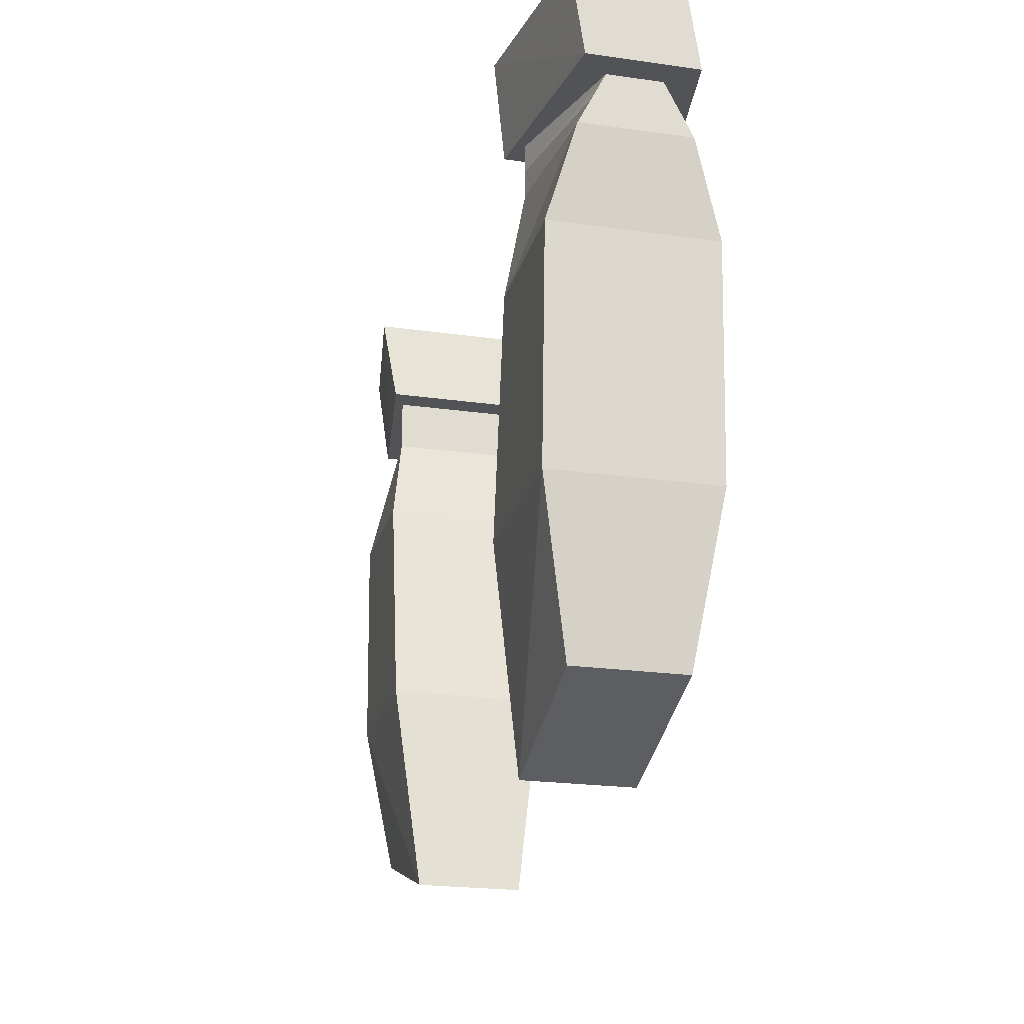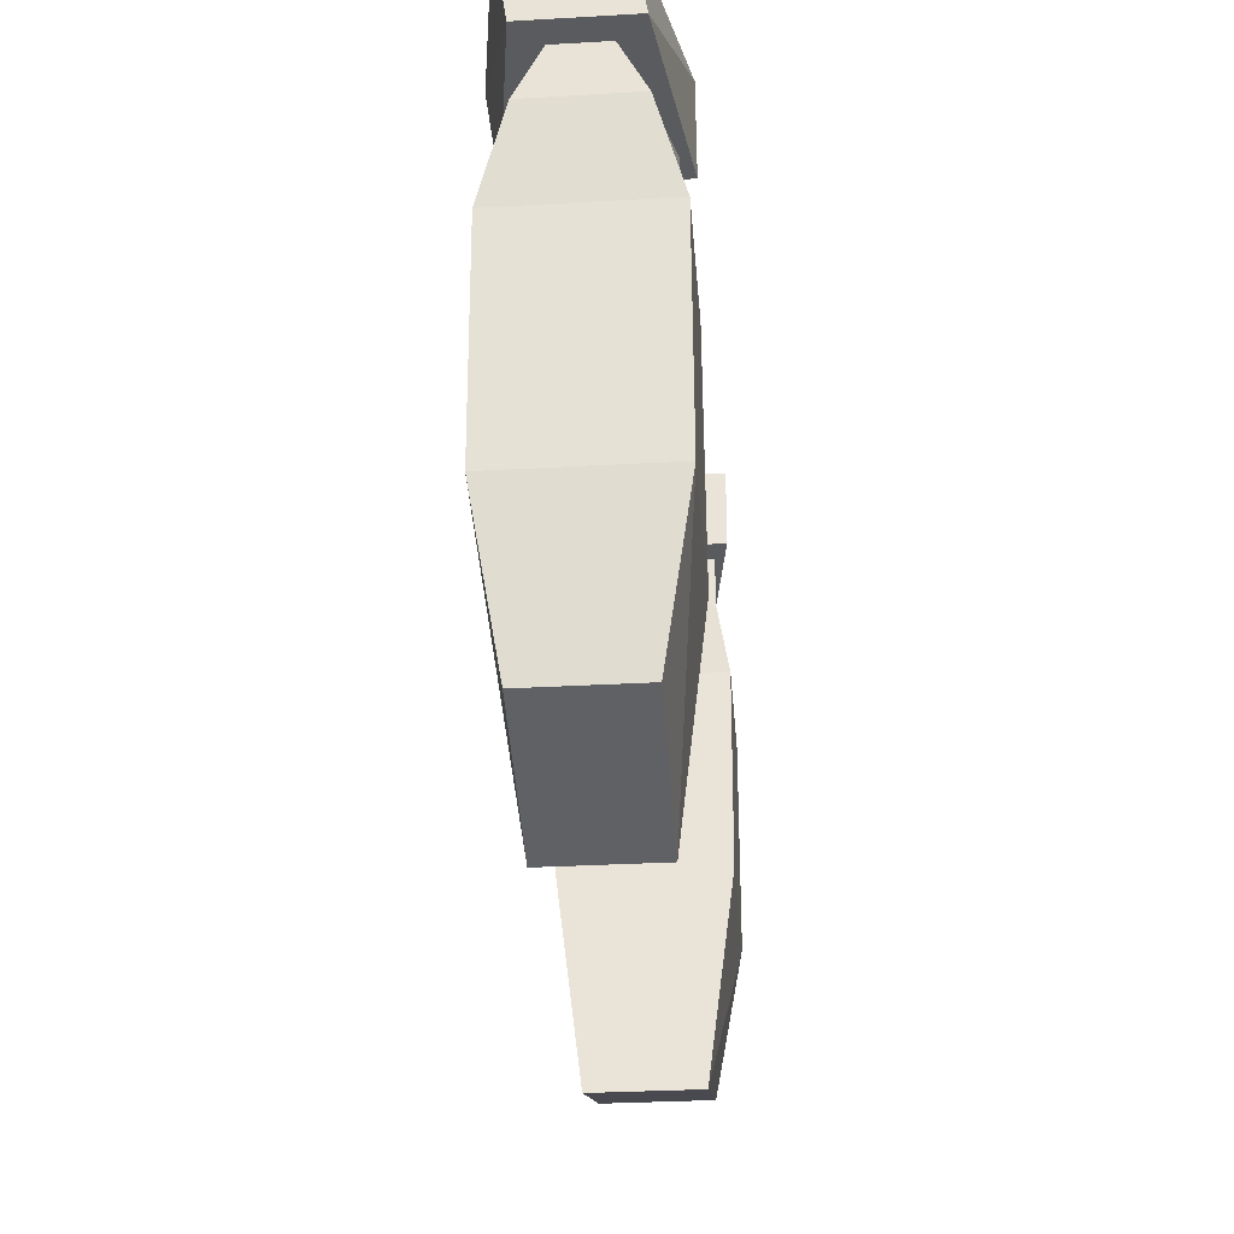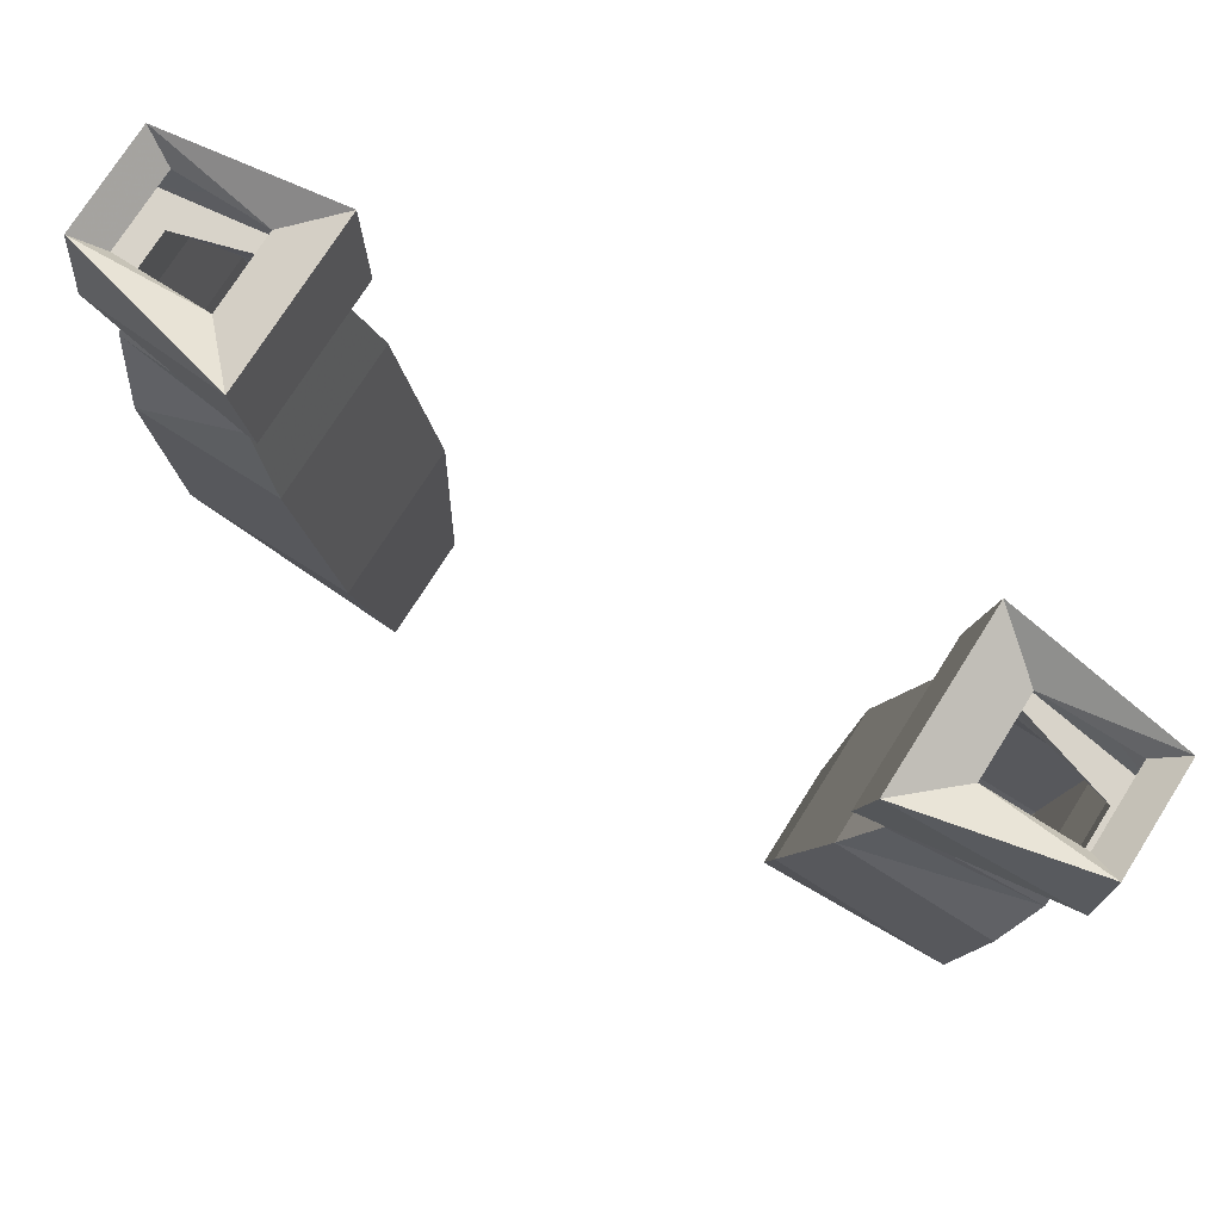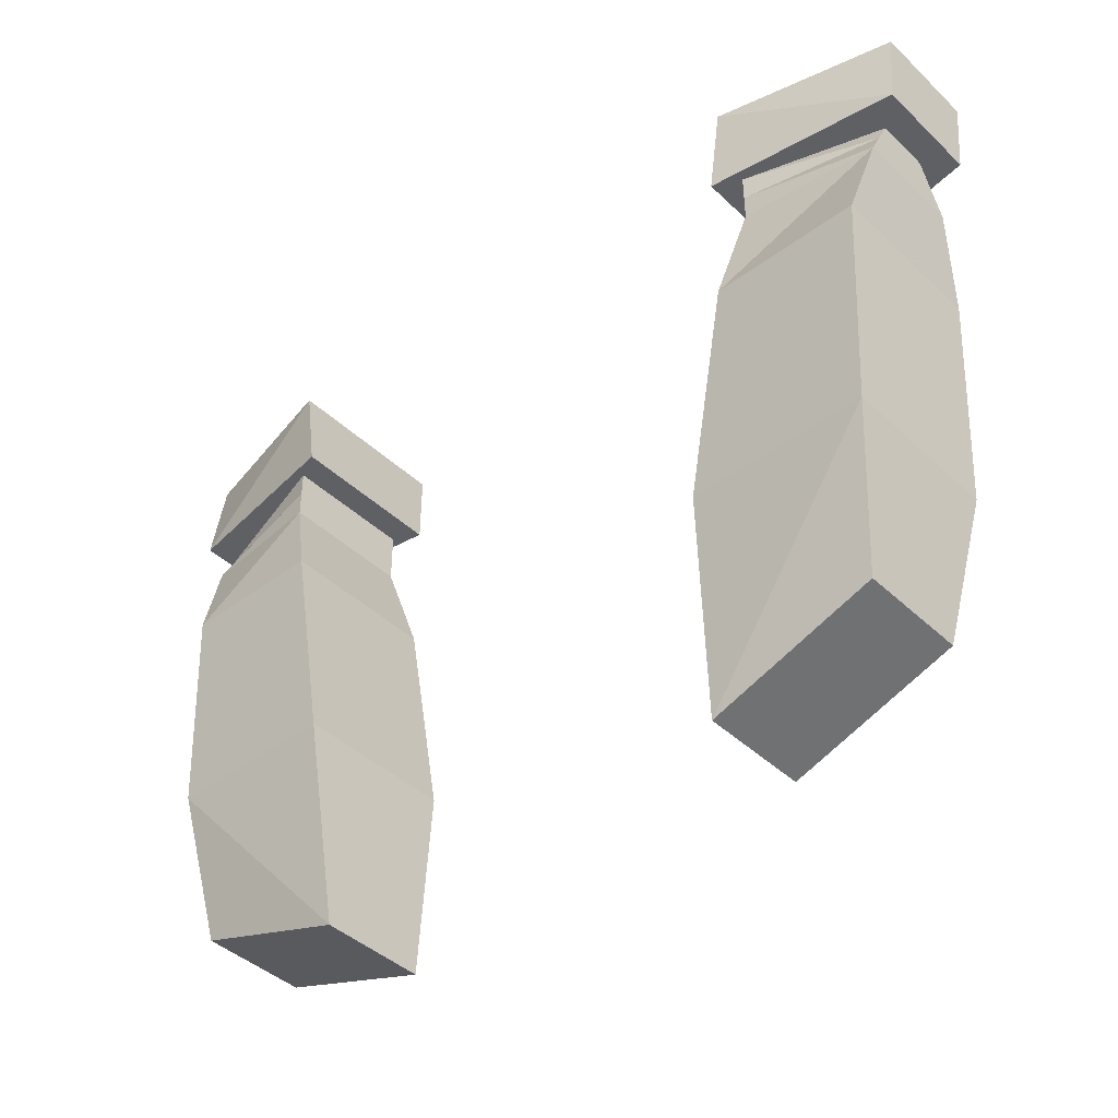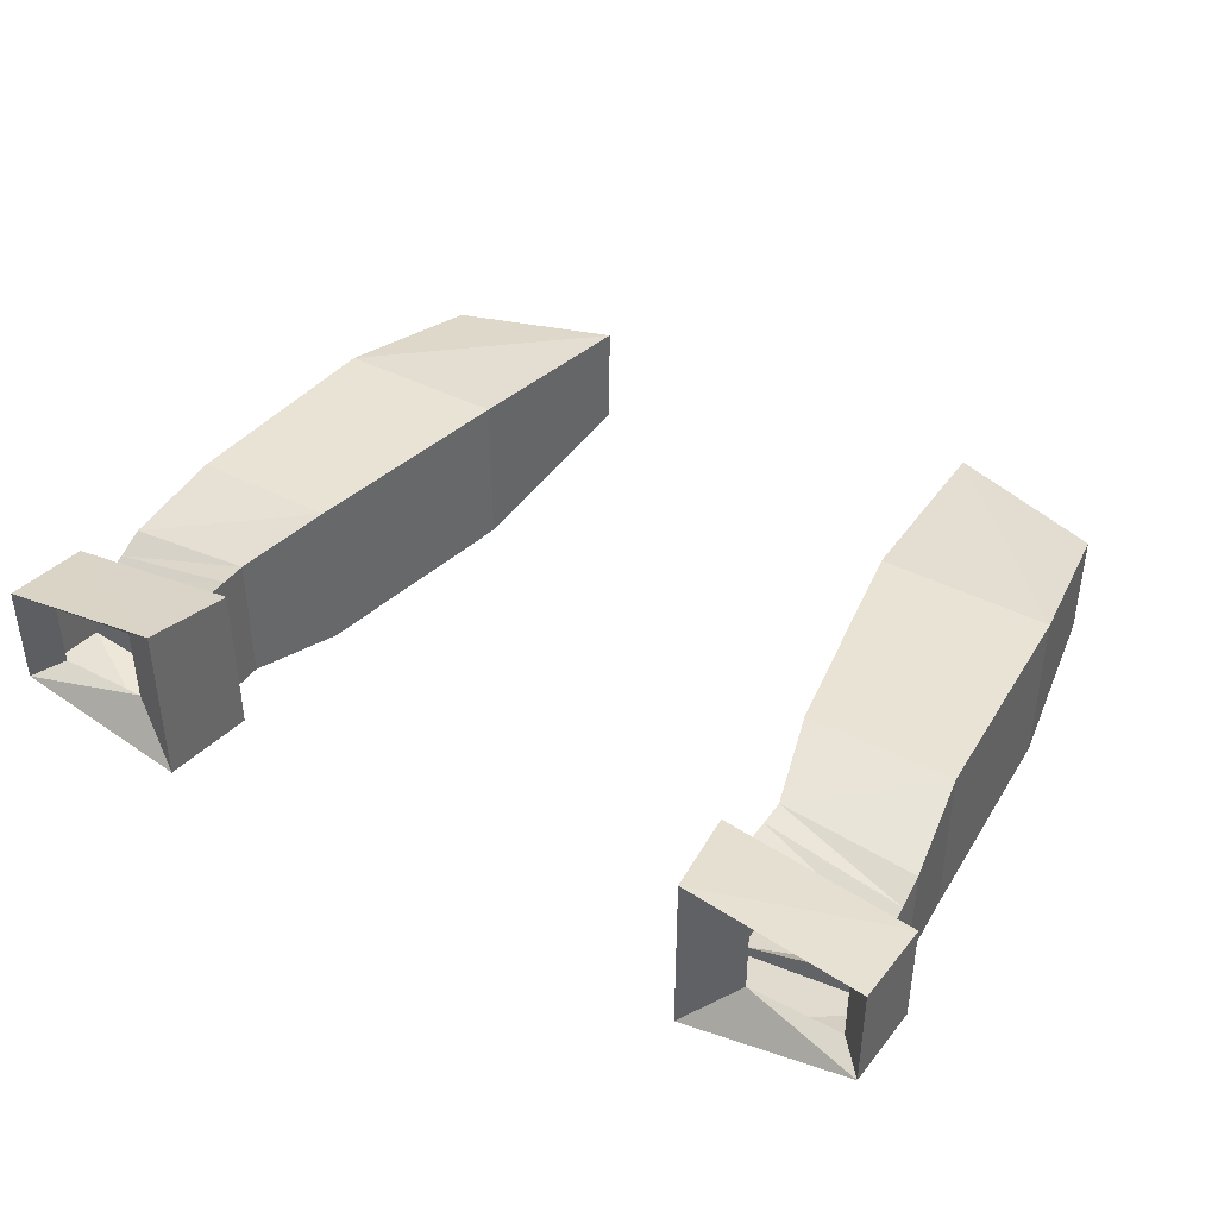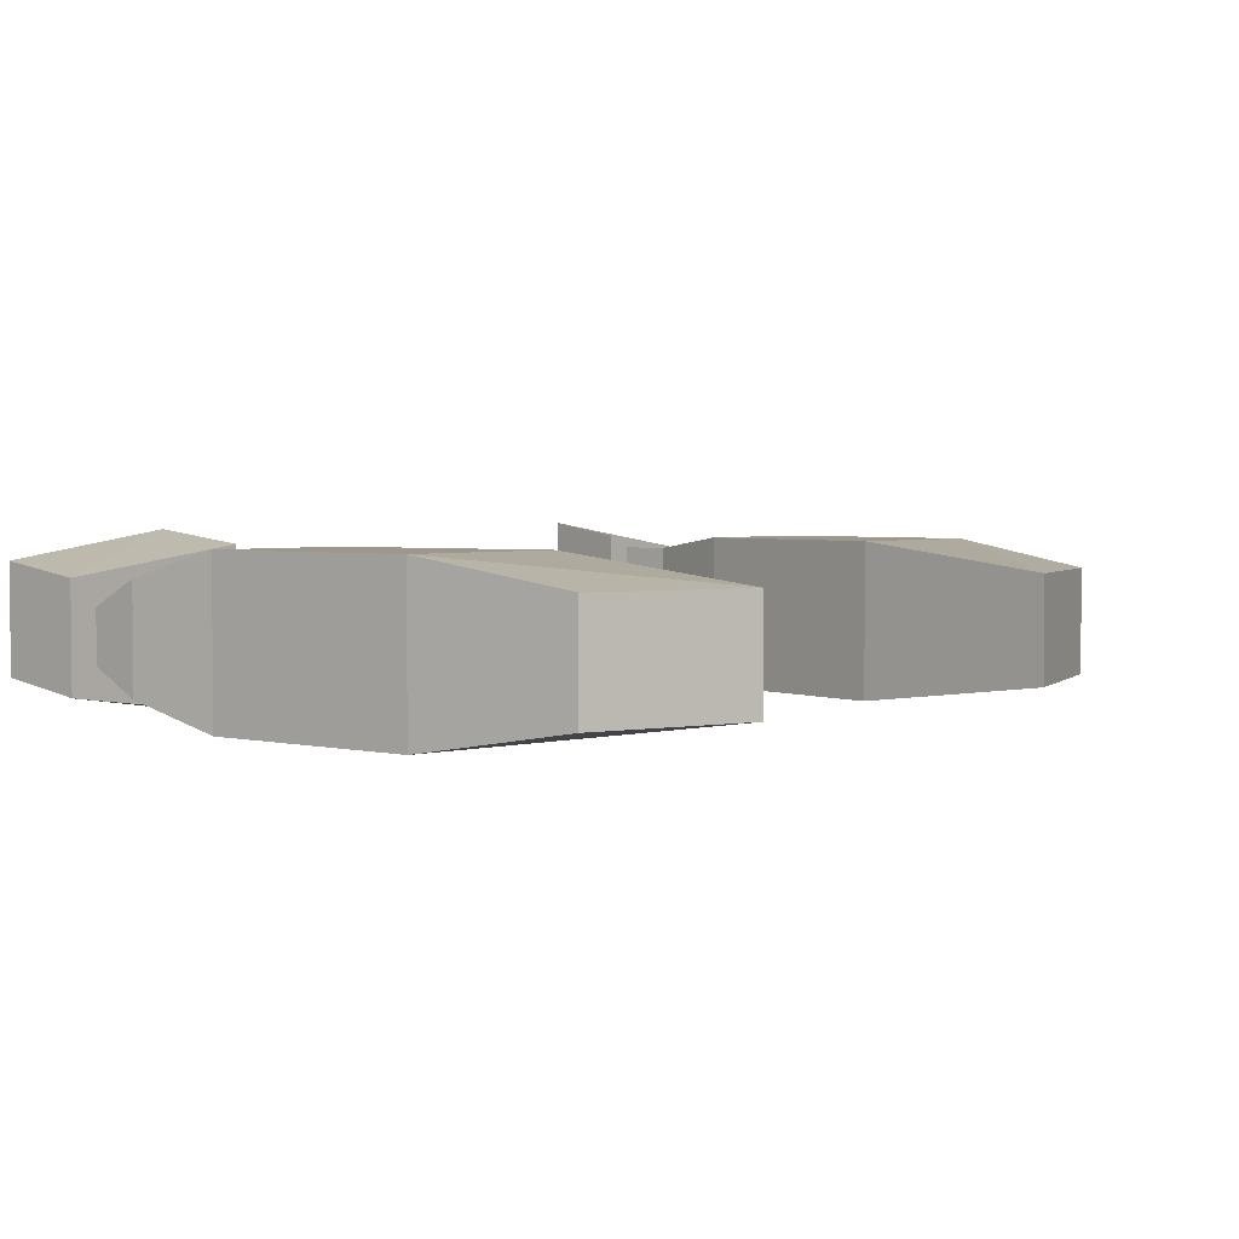
<metadata>
{"format":"obj","ext":"obj","renderer":"f3d","projection":"perspective","resolution":1024,"background":"white","views":[{"elev":-22.2,"azim":76.1,"up":"+Y"},{"elev":-32.0,"azim":94.6,"up":"+Y"},{"elev":75.8,"azim":-147.6,"up":"+Y"},{"elev":-42.3,"azim":-138.2,"up":"+Y"},{"elev":41.3,"azim":-147.8,"up":"+Z"},{"elev":3.2,"azim":-48.7,"up":"+Z"}]}
</metadata>
<code>
v -0.125 -1.273 -0.03125
v -0.125 -1.273 0.03125
v -0.2188 -1.242 0.03125
v -0.2188 -1.242 -0.03125
v -0.2344 -1.148 -0.04688
v -0.1328 -1.148 -0.04688
v -0.1328 -1.148 0.04688
v -0.2344 -1.148 0.04688
v -0.2422 -1.016 0.04688
v -0.2422 -1.016 -0.04688
v -0.1562 -1.016 -0.04688
v -0.1562 -1.016 0.04688
v -0.1719 -0.9609 0.03906
v -0.25 -0.9609 0.03125
v -0.25 -0.9609 -0.03125
v -0.1719 -0.9609 -0.03906
v -0.1719 -0.9453 0.03906
v -0.25 -0.9453 0.02344
v -0.25 -0.9453 -0.02344
v -0.1719 -0.9453 -0.03906
v -0.1719 -0.9297 0.03906
v -0.25 -0.9297 0.01562
v -0.25 -0.9297 -0.01562
v -0.1719 -0.9297 -0.03906
v -0.1562 -0.9297 0.04688
v -0.2656 -0.9297 0.03125
v -0.2656 -0.9297 -0.03125
v -0.1562 -0.9297 -0.04688
v -0.1641 -0.875 0.05469
v -0.2656 -0.875 0.03906
v -0.2656 -0.875 -0.02344
v -0.1641 -0.875 -0.04688
v -0.1953 -0.8906 0.03125
v -0.25 -0.8906 0.03125
v -0.25 -0.8906 -0.01562
v -0.1953 -0.8906 -0.01562
v 0.125 -1.273 -0.03125
v 0.2188 -1.242 0.03125
v 0.125 -1.273 0.03125
v 0.1328 -1.148 -0.04688
v 0.2344 -1.148 -0.04688
v 0.2188 -1.242 -0.03125
v 0.2344 -1.148 0.04688
v 0.1328 -1.148 0.04688
v 0.1562 -1.016 0.04688
v 0.1562 -1.016 -0.04688
v 0.2422 -1.016 -0.04688
v 0.2422 -1.016 0.04688
v 0.25 -0.9609 0.03125
v 0.1719 -0.9609 0.03906
v 0.1719 -0.9609 -0.03906
v 0.25 -0.9609 -0.03125
v 0.1719 -0.9297 0.03906
v 0.25 -0.9297 0.01562
v 0.2656 -0.9297 0.03125
v 0.1562 -0.9297 0.04688
v 0.1719 -0.9297 -0.03906
v 0.1719 -0.9453 -0.03906
v 0.1719 -0.9453 0.03906
v 0.25 -0.9453 0.02344
v 0.25 -0.9297 -0.01562
v 0.2656 -0.9297 -0.03125
v 0.2656 -0.875 -0.02344
v 0.2656 -0.875 0.03906
v 0.1641 -0.875 0.05469
v 0.1562 -0.9297 -0.04688
v 0.25 -0.9453 -0.02344
v 0.1641 -0.875 -0.04688
v 0.1953 -0.8906 -0.01562
v 0.25 -0.8906 -0.01562
v 0.25 -0.8906 0.03125
v 0.1953 -0.8906 0.03125
f 1 2 3
f 1 3 4
f 1 4 5
f 1 5 6
f 1 6 2
f 2 6 7
f 2 7 8
f 2 8 3
f 3 8 4
f 4 8 5
f 5 8 9
f 5 9 10
f 5 10 6
f 6 10 11
f 6 11 7
f 7 11 12
f 7 12 8
f 8 12 9
f 9 12 13
f 9 13 14
f 9 14 10
f 10 14 15
f 10 15 11
f 11 15 16
f 11 16 12
f 12 16 13
f 37 38 39
f 37 39 40
f 37 40 41
f 37 41 42
f 37 42 38
f 38 42 43
f 38 43 39
f 39 43 44
f 39 44 40
f 40 44 45
f 40 45 46
f 40 46 41
f 41 46 47
f 41 47 43
f 41 43 42
f 44 43 48
f 44 48 45
f 45 48 49
f 45 49 50
f 45 50 46
f 46 50 51
f 46 51 47
f 47 51 52
f 47 52 48
f 47 48 43
f 52 49 48
f 13 16 17
f 13 17 18
f 13 18 14
f 14 18 19
f 14 19 15
f 15 19 20
f 15 20 16
f 16 20 17
f 58 67 52
f 58 52 51
f 58 51 59
f 59 51 50
f 59 50 60
f 60 50 49
f 60 49 67
f 67 49 52
f 17 20 21
f 17 21 22
f 17 22 18
f 18 22 23
f 18 23 19
f 19 23 24
f 19 24 20
f 20 24 21
f 21 24 25
f 21 25 26
f 21 26 22
f 22 26 23
f 23 26 27
f 23 27 28
f 23 28 24
f 24 28 25
f 25 28 29
f 25 29 26
f 26 29 30
f 26 30 31
f 26 31 27
f 27 31 32
f 27 32 28
f 28 32 29
f 29 32 33
f 29 33 30
f 30 33 34
f 30 34 35
f 30 35 31
f 31 35 36
f 31 36 32
f 32 36 33
f 53 54 55
f 53 55 56
f 53 56 57
f 53 57 58
f 53 58 59
f 53 59 54
f 54 59 60
f 54 60 61
f 54 61 55
f 55 61 62
f 55 62 63
f 55 63 64
f 55 64 65
f 55 65 56
f 56 65 66
f 56 66 57
f 57 66 61
f 57 61 67
f 57 67 58
f 60 67 61
f 61 66 62
f 62 66 68
f 62 68 63
f 63 68 69
f 63 69 70
f 63 70 64
f 64 70 71
f 64 71 72
f 64 72 65
f 65 72 68
f 65 68 66
f 68 72 69

</code>
